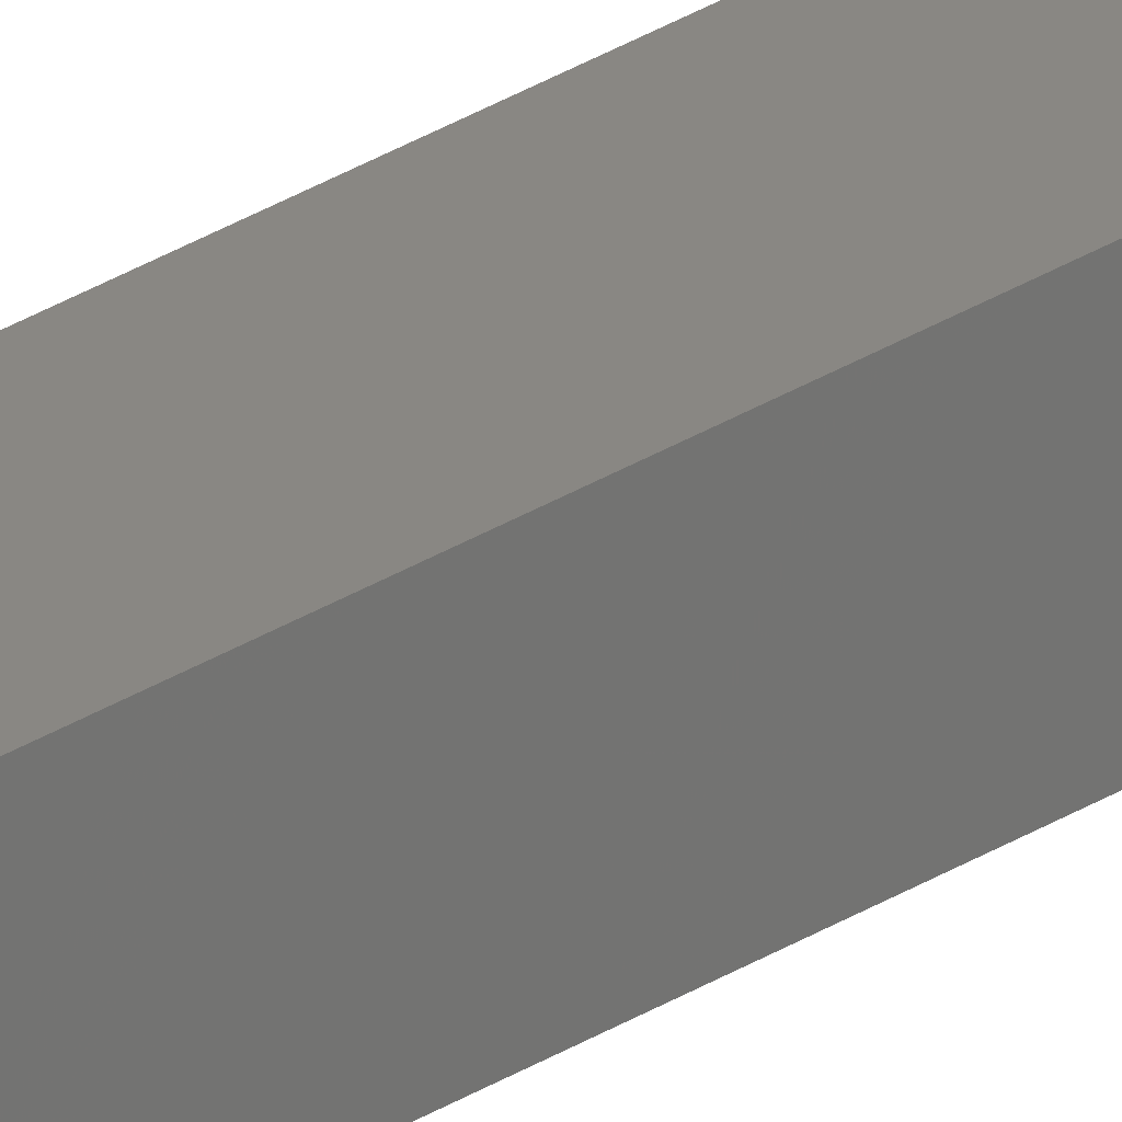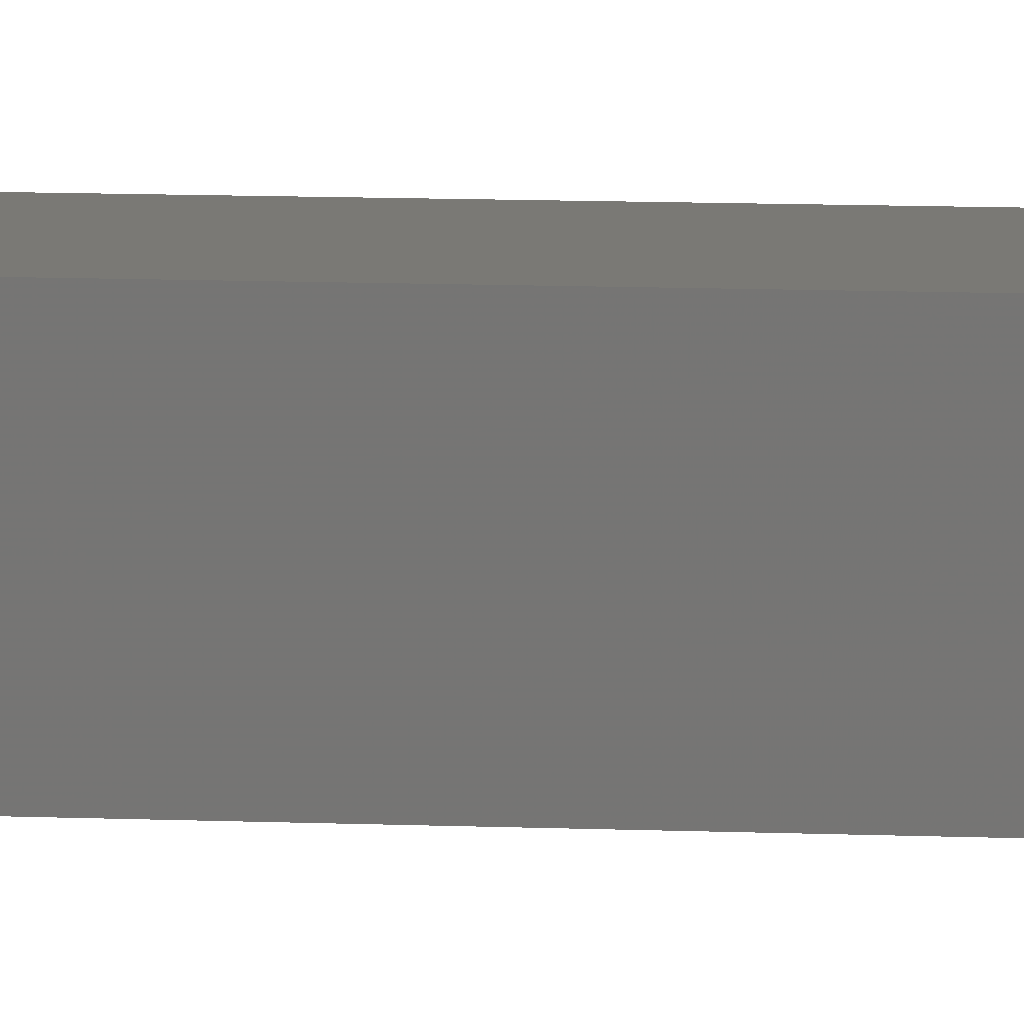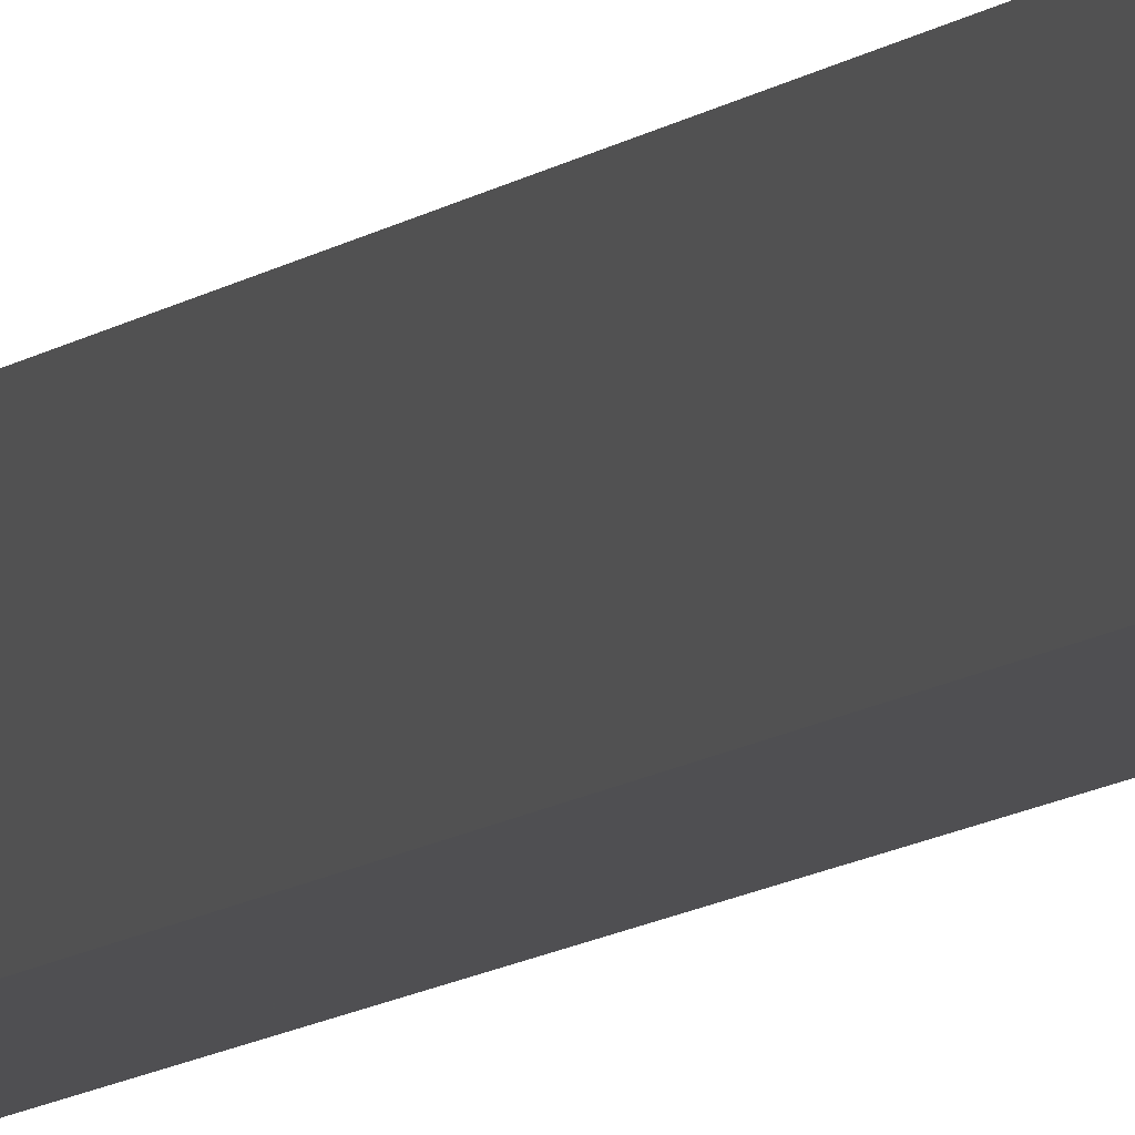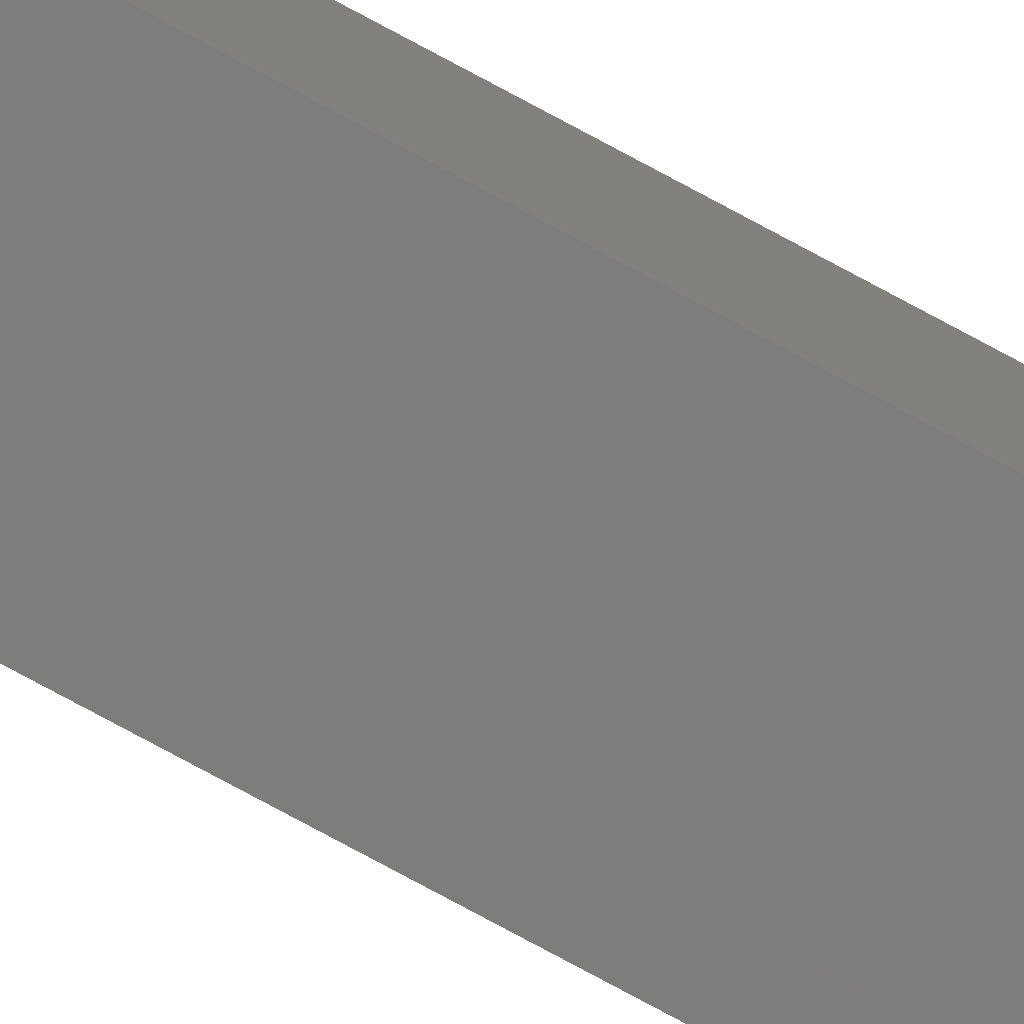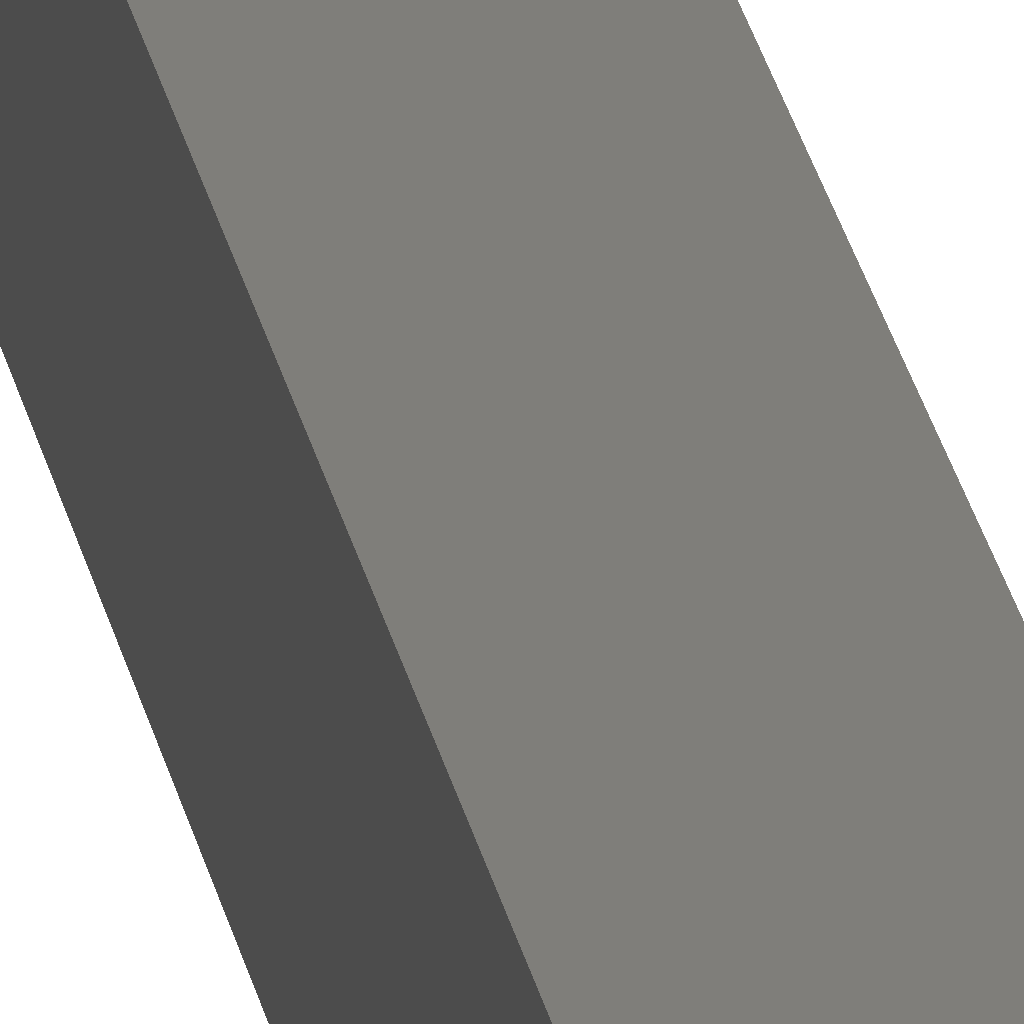
<metadata>
{"format":"stl","ext":"stl","renderer":"f3d","projection":"perspective","resolution":1024,"background":"white","views":[{"elev":30.8,"azim":47.9,"up":"+Y"},{"elev":1.4,"azim":-53.1,"up":"+Y"},{"elev":-2.8,"azim":-8.4,"up":"+Y"},{"elev":-71.1,"azim":60.9,"up":"+Y"},{"elev":10.6,"azim":175.5,"up":"+Y"}]}
</metadata>
<code>
# stl→obj: 16 verts, 28 faces
v 9.838 -3.855 -230.5
v 9.818 -3.857 -230.5
v 9.818 -3.857 -234
v 9.838 -3.855 -234
v 9.857 -3.853 -230.5
v 9.857 -3.853 -234
v 9.877 -3.851 -230.5
v 9.877 -3.851 -234
v 9.872 -3.801 -234
v 9.872 -3.801 -230.5
v 9.812 -3.807 -234
v 9.812 -3.807 -230.5
v 9.832 -3.805 -234
v 9.832 -3.805 -230.5
v 9.852 -3.803 -230.5
v 9.852 -3.803 -234
f 1 2 3
f 1 3 4
f 5 4 6
f 5 1 4
f 7 6 8
f 7 5 6
f 7 8 9
f 10 7 9
f 11 12 13
f 12 14 13
f 13 15 16
f 14 15 13
f 16 10 9
f 15 10 16
f 12 11 3
f 2 12 3
f 15 7 10
f 15 5 7
f 14 1 15
f 15 1 5
f 12 2 14
f 14 2 1
f 8 16 9
f 6 13 16
f 6 16 8
f 4 13 6
f 3 11 13
f 3 13 4

</code>
